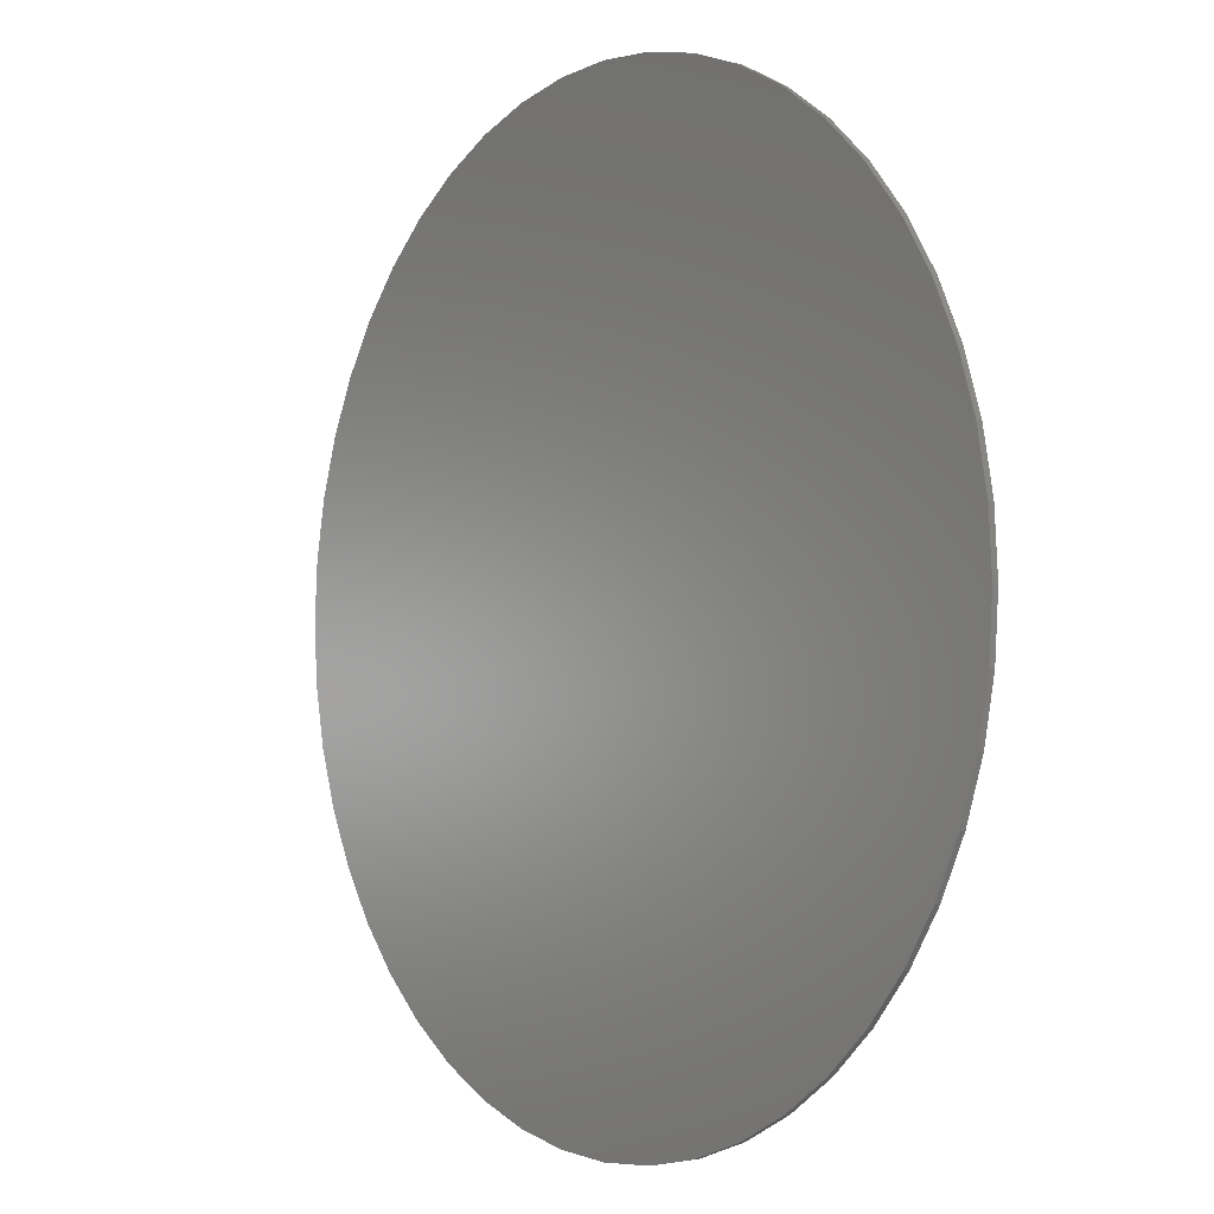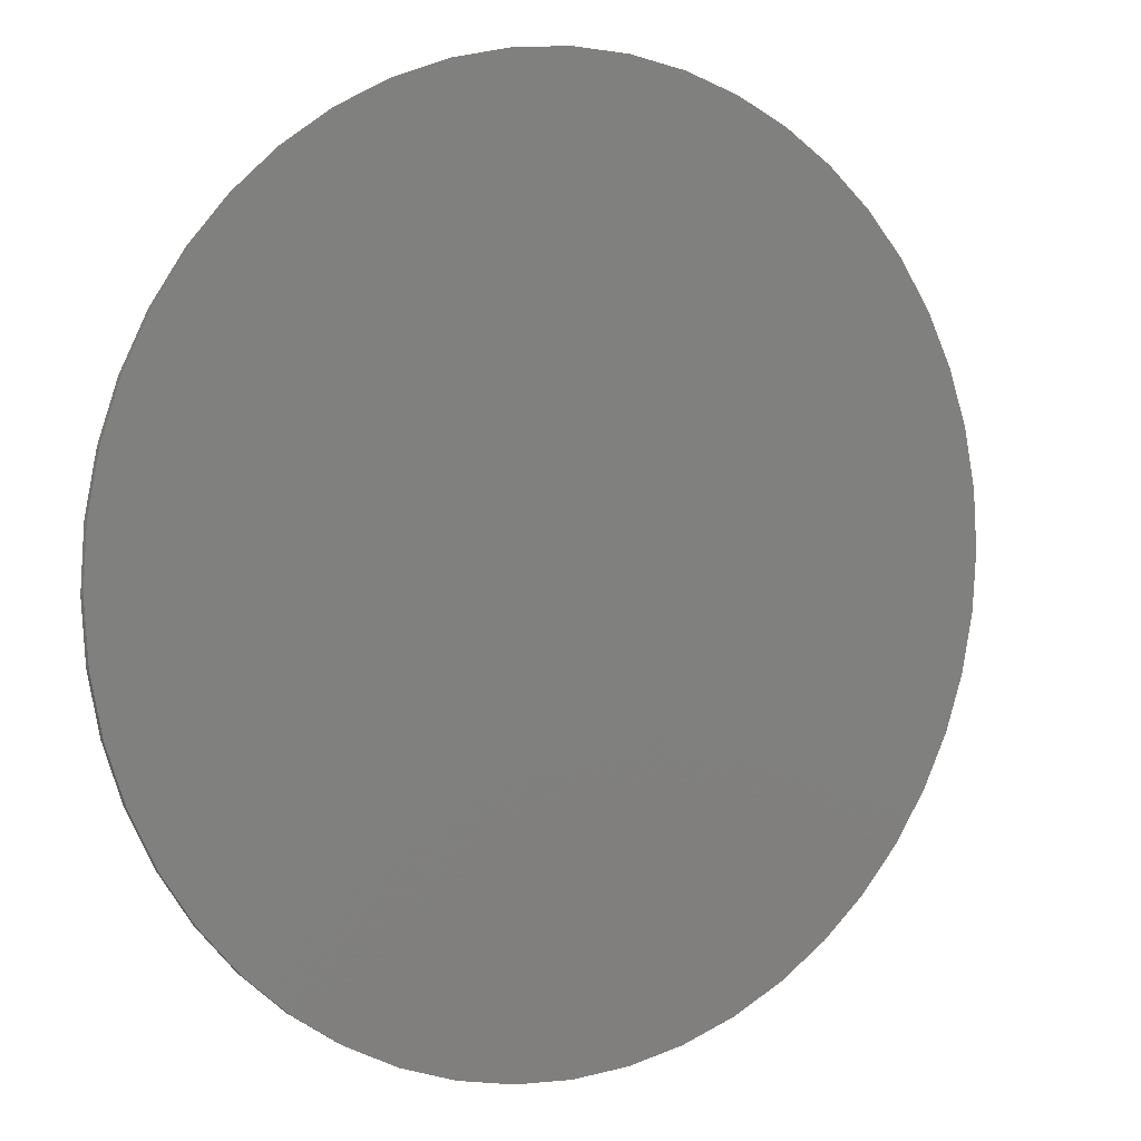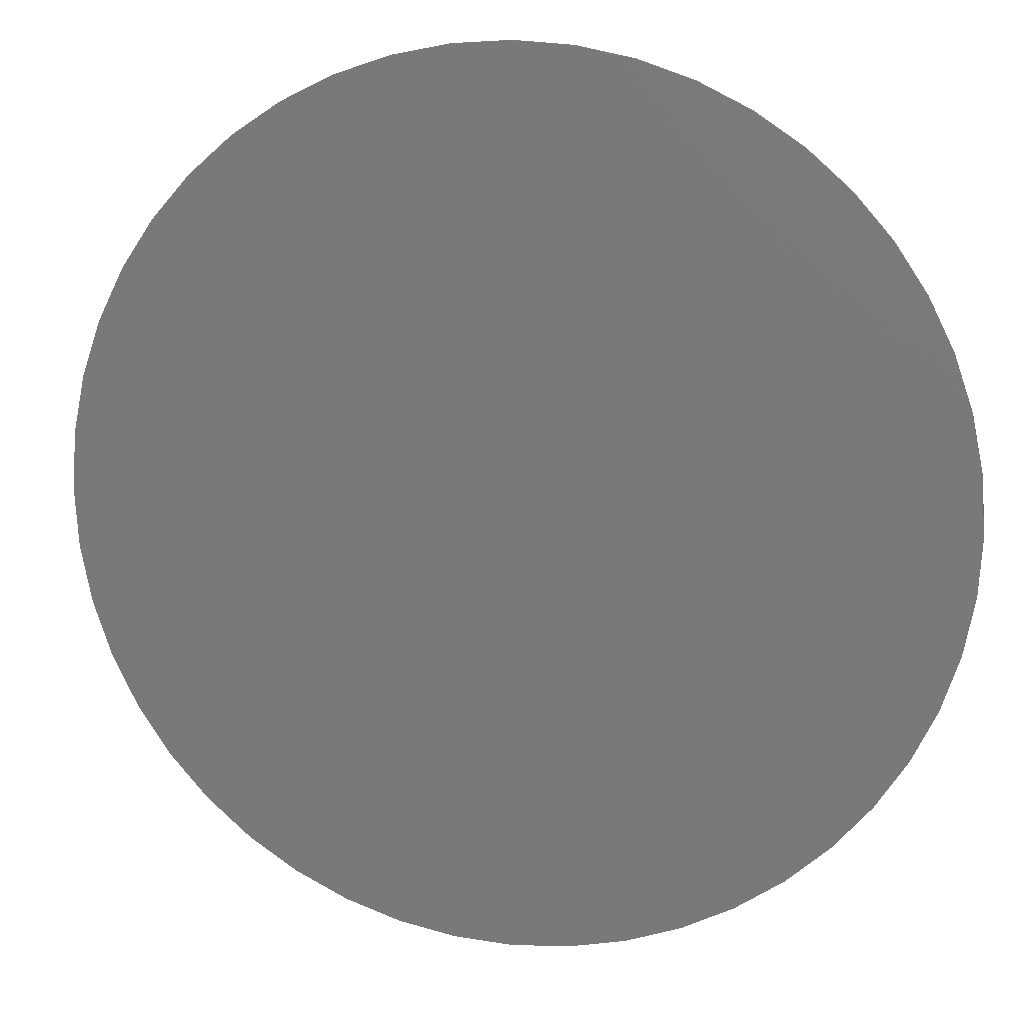
<metadata>
{"format":"stl","ext":"stl","renderer":"f3d","projection":"perspective","resolution":1024,"background":"white","views":[{"elev":-2.5,"azim":53.0,"up":"+Z"},{"elev":4.8,"azim":-31.4,"up":"+Z"},{"elev":14.1,"azim":-167.5,"up":"+Z"}]}
</metadata>
<code>
# stl→obj: 359 verts, 576 faces
v 0 0 0
v 0 0 7.767
v 1.014 0 7.7
v 2.01 0 7.502
v 2.973 0 7.176
v 3.884 0 6.726
v 4.729 0 6.162
v 5.492 0 5.492
v 6.162 0 4.729
v 6.726 0 3.884
v 7.176 0 2.973
v 7.502 0 2.01
v 7.7 0 1.014
v 7.767 0 0
v 7.7 0 -1.014
v 7.502 0 -2.01
v 7.176 0 -2.973
v 6.726 0 -3.884
v 6.162 0 -4.729
v 5.492 0 -5.492
v 4.729 0 -6.162
v 3.884 0 -6.726
v 2.973 0 -7.176
v 2.01 0 -7.502
v 1.014 0 -7.7
v 0 0 -7.767
v -1.014 0 -7.7
v -2.01 0 -7.502
v -2.973 0 -7.176
v -3.884 0 -6.726
v -4.729 0 -6.162
v -5.492 0 -5.492
v -6.162 0 -4.729
v -6.726 0 -3.884
v -7.176 0 -2.973
v -7.502 0 -2.01
v -7.7 0 -1.014
v -7.767 0 0
v -7.7 0 1.014
v -7.502 0 2.01
v -7.176 0 2.973
v -6.726 0 3.884
v -6.162 0 4.729
v -5.492 0 5.492
v -4.729 0 6.162
v -3.884 0 6.726
v -2.973 0 7.176
v -2.01 0 7.502
v -1.014 0 7.7
v 0 -0.1 7.767
v 1.014 -0.1 7.7
v 2.01 -0.1 7.502
v 2.973 -0.1 7.176
v 3.884 -0.1 6.726
v 4.729 -0.1 6.162
v 5.492 -0.1 5.492
v 6.162 -0.1 4.729
v 6.726 -0.1 3.884
v 7.176 -0.1 2.973
v 7.502 -0.1 2.01
v 7.7 -0.1 1.014
v 7.767 -0.1 0
v 7.7 -0.1 -1.014
v 7.502 -0.1 -2.01
v 7.176 -0.1 -2.973
v 6.726 -0.1 -3.884
v 6.162 -0.1 -4.729
v 5.492 -0.1 -5.492
v 4.729 -0.1 -6.162
v 3.884 -0.1 -6.726
v 2.973 -0.1 -7.176
v 2.01 -0.1 -7.502
v 1.014 -0.1 -7.7
v 0 -0.1 -7.767
v -1.014 -0.1 -7.7
v -2.01 -0.1 -7.502
v -2.973 -0.1 -7.176
v -3.884 -0.1 -6.726
v -4.729 -0.1 -6.162
v -5.492 -0.1 -5.492
v -6.162 -0.1 -4.729
v -6.726 -0.1 -3.884
v -7.176 -0.1 -2.973
v -7.502 -0.1 -2.01
v -7.7 -0.1 -1.014
v -7.767 -0.1 0
v -7.7 -0.1 1.014
v -7.502 -0.1 2.01
v -7.176 -0.1 2.973
v -6.726 -0.1 3.884
v -6.162 -0.1 4.729
v -5.492 -0.1 5.492
v -4.729 -0.1 6.162
v -3.884 -0.1 6.726
v -2.973 -0.1 7.176
v -2.01 -0.1 7.502
v -1.014 -0.1 7.7
v -1.699 -0.1 2.943
v -2.601 -0.1 6.279
v -3.398 -0.1 5.886
v -1.3 -0.1 3.139
v -1.759 -0.1 6.565
v -0.8795 -0.1 3.282
v -0.8871 -0.1 6.739
v -0.4435 -0.1 3.369
v 0.0001 -0.1 6.796
v 0 -0.1 3.398
v 0.8872 -0.1 6.739
v 0.4436 -0.1 3.369
v 1.759 -0.1 6.565
v 0.8795 -0.1 3.282
v 2.601 -0.1 6.279
v 1.3 -0.1 3.14
v 3.398 -0.1 5.886
v 1.699 -0.1 2.943
v -3.398 -0.1 0
v -6.738 -0.1 0.8869
v -6.796 -0.1 0
v -3.369 -0.1 0.4435
v -6.565 -0.1 1.759
v -3.282 -0.1 0.8795
v -6.279 -0.1 2.601
v -3.14 -0.1 1.3
v -5.886 -0.1 3.398
v -2.943 -0.1 1.699
v -5.392 -0.1 4.138
v -2.696 -0.1 2.069
v -4.806 -0.1 4.806
v -2.403 -0.1 2.403
v -4.138 -0.1 5.392
v -2.069 -0.1 2.696
v -1.699 -0.1 -2.943
v -4.137 -0.1 -5.392
v -3.398 -0.1 -5.886
v -2.069 -0.1 -2.696
v -4.806 -0.1 -4.806
v -2.403 -0.1 -2.403
v -5.392 -0.1 -4.138
v -2.696 -0.1 -2.069
v -5.886 -0.1 -3.398
v -2.943 -0.1 -1.699
v -6.279 -0.1 -2.601
v -3.14 -0.1 -1.3
v -6.565 -0.1 -1.759
v -3.282 -0.1 -0.8795
v -6.739 -0.1 -0.8872
v -3.369 -0.1 -0.4436
v -6.796 -0.1 -0.0001
v -3.398 -0.1 -0
v 1.699 -0.1 -2.943
v 2.601 -0.1 -6.279
v 3.398 -0.1 -5.886
v 1.3 -0.1 -3.139
v 1.759 -0.1 -6.565
v 0.8795 -0.1 -3.282
v 0.8871 -0.1 -6.739
v 0.4435 -0.1 -3.369
v -0.0001 -0.1 -6.796
v -0 -0.1 -3.398
v -0.8872 -0.1 -6.739
v -0.4436 -0.1 -3.369
v -1.759 -0.1 -6.565
v -0.8795 -0.1 -3.282
v -2.601 -0.1 -6.279
v -1.3 -0.1 -3.14
v 3.398 -0.1 0
v 6.738 -0.1 -0.8869
v 6.796 -0.1 0
v 3.369 -0.1 -0.4435
v 6.565 -0.1 -1.759
v 3.282 -0.1 -0.8795
v 6.279 -0.1 -2.601
v 3.14 -0.1 -1.3
v 5.886 -0.1 -3.398
v 2.943 -0.1 -1.699
v 5.392 -0.1 -4.138
v 2.696 -0.1 -2.069
v 4.806 -0.1 -4.806
v 2.403 -0.1 -2.403
v 4.138 -0.1 -5.392
v 2.069 -0.1 -2.696
v 4.137 -0.1 5.392
v 2.069 -0.1 2.696
v 4.806 -0.1 4.806
v 2.403 -0.1 2.403
v 5.392 -0.1 4.138
v 2.696 -0.1 2.069
v 5.886 -0.1 3.398
v 2.943 -0.1 1.699
v 6.279 -0.1 2.601
v 3.14 -0.1 1.3
v 6.565 -0.1 1.759
v 3.282 -0.1 0.8795
v 6.739 -0.1 0.8872
v 3.369 -0.1 0.4436
v 6.796 -0.1 0.0001
v -0.8496 -0.1 1.472
v -0.6502 -0.1 1.57
v -0.4398 -0.1 1.641
v -0.2218 -0.1 1.685
v 0 -0.1 1.699
v 0.2218 -0.1 1.685
v 0.4398 -0.1 1.641
v 0.6503 -0.1 1.57
v 0.8495 -0.1 1.472
v -1.699 -0.1 0
v -1.685 -0.1 0.2217
v -1.641 -0.1 0.4397
v -1.57 -0.1 0.6503
v -1.471 -0.1 0.8496
v -1.348 -0.1 1.034
v -1.201 -0.1 1.201
v -1.034 -0.1 1.348
v -0.8496 -0.1 1.471
v -0.8496 -0.1 -1.472
v -1.034 -0.1 -1.348
v -1.201 -0.1 -1.201
v -1.348 -0.1 -1.034
v -1.472 -0.1 -0.8495
v -1.57 -0.1 -0.6503
v -1.641 -0.1 -0.4398
v -1.685 -0.1 -0.2218
v -1.699 -0.1 -0
v 0.8496 -0.1 -1.472
v 0.6502 -0.1 -1.57
v 0.4398 -0.1 -1.641
v 0.2218 -0.1 -1.685
v -0 -0.1 -1.699
v -0.2218 -0.1 -1.685
v -0.4398 -0.1 -1.641
v -0.6503 -0.1 -1.57
v -0.8495 -0.1 -1.472
v 1.699 -0.1 0
v 1.685 -0.1 -0.2217
v 1.641 -0.1 -0.4397
v 1.57 -0.1 -0.6503
v 1.471 -0.1 -0.8496
v 1.348 -0.1 -1.034
v 1.201 -0.1 -1.201
v 1.034 -0.1 -1.348
v 0.8496 -0.1 -1.471
v 0.8496 -0.1 1.472
v 1.034 -0.1 1.348
v 1.201 -0.1 1.201
v 1.348 -0.1 1.034
v 1.472 -0.1 0.8495
v 1.57 -0.1 0.6503
v 1.641 -0.1 0.4398
v 1.685 -0.1 0.2218
v -1.685 -0.1 -0.2217
v -1.263 -0.1 -0.1663
v -1.274 -0.1 0
v -1.231 -0.1 -0.3298
v -1.177 -0.1 -0.4877
v -1.472 -0.1 -0.8496
v -1.104 -0.1 -0.6372
v -1.011 -0.1 -0.7759
v -1.202 -0.1 -1.202
v -0.9011 -0.1 -0.9011
v -0.7759 -0.1 -1.011
v -0.6372 -0.1 -1.104
v -0.4877 -0.1 -1.177
v -0.3298 -0.1 -1.231
v -0.2217 -0.1 -1.685
v -0.1663 -0.1 -1.263
v 0 -0.1 -1.699
v 0 -0.1 -1.274
v 0.2217 -0.1 -1.685
v 0.1663 -0.1 -1.263
v 0.3298 -0.1 -1.231
v 0.6503 -0.1 -1.57
v 0.4877 -0.1 -1.177
v 0.6372 -0.1 -1.104
v 0.7759 -0.1 -1.011
v 1.202 -0.1 -1.202
v 0.9011 -0.1 -0.9011
v 1.011 -0.1 -0.7759
v 1.472 -0.1 -0.8496
v 1.104 -0.1 -0.6372
v 1.177 -0.1 -0.4877
v 1.641 -0.1 -0.4398
v 1.231 -0.1 -0.3298
v 1.263 -0.1 -0.1663
v 1.274 -0.1 0
v 1.685 -0.1 0.2217
v 1.263 -0.1 0.1663
v 1.231 -0.1 0.3298
v 1.177 -0.1 0.4877
v 1.472 -0.1 0.8496
v 1.104 -0.1 0.6372
v 1.011 -0.1 0.7759
v 1.202 -0.1 1.202
v 0.9011 -0.1 0.9011
v 0.7759 -0.1 1.011
v 0.6372 -0.1 1.104
v 0.4877 -0.1 1.177
v 0.3298 -0.1 1.231
v 0.2217 -0.1 1.685
v 0.1663 -0.1 1.263
v 0 -0.1 1.274
v -0.2217 -0.1 1.685
v -0.1663 -0.1 1.263
v -0.3298 -0.1 1.231
v -0.6503 -0.1 1.57
v -0.4877 -0.1 1.177
v -0.6372 -0.1 1.104
v -0.7759 -0.1 1.011
v -1.202 -0.1 1.202
v -0.9011 -0.1 0.9011
v -1.011 -0.1 0.7759
v -1.472 -0.1 0.8496
v -1.104 -0.1 0.6372
v -1.177 -0.1 0.4877
v -1.641 -0.1 0.4398
v -1.231 -0.1 0.3298
v -1.263 -0.1 0.1663
v 0 -0.1 0
v 0.7758 -0.1 1.011
v 1.011 -0.1 0.7758
v 1.011 -0.1 -0.7758
v 0.7758 -0.1 -1.011
v -0.7758 -0.1 -1.011
v -1.011 -0.1 -0.7758
v -1.011 -0.1 0.7758
v -0.7758 -0.1 1.011
v 0.8869 -0.1 6.738
v 1.014 -0.1 7.701
v 0 -0.1 6.796
v 2.01 -0.1 7.503
v 4.138 -0.1 5.392
v 4.729 -0.1 6.163
v 6.163 -0.1 4.729
v 7.503 -0.1 2.01
v 6.738 -0.1 0.8869
v 7.701 -0.1 1.014
v 7.701 -0.1 -1.014
v 7.503 -0.1 -2.01
v 6.163 -0.1 -4.729
v 4.729 -0.1 -6.163
v 2.01 -0.1 -7.503
v 0.8869 -0.1 -6.738
v 1.014 -0.1 -7.701
v 0 -0.1 -6.796
v -0.8869 -0.1 -6.738
v -1.014 -0.1 -7.701
v -2.01 -0.1 -7.503
v -4.138 -0.1 -5.392
v -4.729 -0.1 -6.163
v -6.163 -0.1 -4.729
v -7.503 -0.1 -2.01
v -6.738 -0.1 -0.8869
v -7.701 -0.1 -1.014
v -7.701 -0.1 1.014
v -7.503 -0.1 2.01
v -6.163 -0.1 4.729
v -4.729 -0.1 6.163
v -2.01 -0.1 7.503
v -0.8869 -0.1 6.738
v -1.014 -0.1 7.701
f 1 2 3
f 1 3 4
f 1 4 5
f 1 5 6
f 1 6 7
f 1 7 8
f 1 8 9
f 1 9 10
f 1 10 11
f 1 11 12
f 1 12 13
f 1 13 14
f 1 14 15
f 1 15 16
f 1 16 17
f 1 17 18
f 1 18 19
f 1 19 20
f 1 20 21
f 1 21 22
f 1 22 23
f 1 23 24
f 1 24 25
f 1 25 26
f 1 26 27
f 1 27 28
f 1 28 29
f 1 29 30
f 1 30 31
f 1 31 32
f 1 32 33
f 1 33 34
f 1 34 35
f 1 35 36
f 1 36 37
f 1 37 38
f 1 38 39
f 1 39 40
f 1 40 41
f 1 41 42
f 1 42 43
f 1 43 44
f 1 44 45
f 1 45 46
f 1 46 47
f 1 47 48
f 1 48 49
f 1 49 2
f 3 2 50
f 50 51 3
f 4 3 51
f 51 52 4
f 5 4 52
f 52 53 5
f 6 5 53
f 53 54 6
f 7 6 54
f 54 55 7
f 8 7 55
f 55 56 8
f 9 8 56
f 56 57 9
f 10 9 57
f 57 58 10
f 11 10 58
f 58 59 11
f 12 11 59
f 59 60 12
f 13 12 60
f 60 61 13
f 14 13 61
f 61 62 14
f 15 14 62
f 62 63 15
f 16 15 63
f 63 64 16
f 17 16 64
f 64 65 17
f 18 17 65
f 65 66 18
f 19 18 66
f 66 67 19
f 20 19 67
f 67 68 20
f 21 20 68
f 68 69 21
f 22 21 69
f 69 70 22
f 23 22 70
f 70 71 23
f 24 23 71
f 71 72 24
f 25 24 72
f 72 73 25
f 26 25 73
f 73 74 26
f 27 26 74
f 74 75 27
f 28 27 75
f 75 76 28
f 29 28 76
f 76 77 29
f 30 29 77
f 77 78 30
f 31 30 78
f 78 79 31
f 32 31 79
f 79 80 32
f 33 32 80
f 80 81 33
f 34 33 81
f 81 82 34
f 35 34 82
f 82 83 35
f 36 35 83
f 83 84 36
f 37 36 84
f 84 85 37
f 38 37 85
f 85 86 38
f 39 38 86
f 86 87 39
f 40 39 87
f 87 88 40
f 41 40 88
f 88 89 41
f 42 41 89
f 89 90 42
f 43 42 90
f 90 91 43
f 44 43 91
f 91 92 44
f 45 44 92
f 92 93 45
f 46 45 93
f 93 94 46
f 47 46 94
f 94 95 47
f 48 47 95
f 95 96 48
f 49 48 96
f 96 97 49
f 2 49 97
f 97 50 2
f 98 99 100
f 99 98 101
f 101 102 99
f 102 101 103
f 103 104 102
f 104 103 105
f 105 106 104
f 106 105 107
f 107 108 106
f 108 107 109
f 109 110 108
f 110 109 111
f 111 112 110
f 112 111 113
f 113 114 112
f 114 113 115
f 116 117 118
f 117 116 119
f 119 120 117
f 120 119 121
f 121 122 120
f 122 121 123
f 123 124 122
f 124 123 125
f 125 126 124
f 126 125 127
f 127 128 126
f 128 127 129
f 129 130 128
f 130 129 131
f 131 100 130
f 100 131 98
f 132 133 134
f 133 132 135
f 135 136 133
f 136 135 137
f 137 138 136
f 138 137 139
f 139 140 138
f 140 139 141
f 141 142 140
f 142 141 143
f 143 144 142
f 144 143 145
f 145 146 144
f 146 145 147
f 147 148 146
f 148 147 149
f 150 151 152
f 151 150 153
f 153 154 151
f 154 153 155
f 155 156 154
f 156 155 157
f 157 158 156
f 158 157 159
f 159 160 158
f 160 159 161
f 161 162 160
f 162 161 163
f 163 164 162
f 164 163 165
f 165 134 164
f 134 165 132
f 166 167 168
f 167 166 169
f 169 170 167
f 170 169 171
f 171 172 170
f 172 171 173
f 173 174 172
f 174 173 175
f 175 176 174
f 176 175 177
f 177 178 176
f 178 177 179
f 179 180 178
f 180 179 181
f 181 152 180
f 152 181 150
f 115 182 114
f 182 115 183
f 183 184 182
f 184 183 185
f 185 186 184
f 186 185 187
f 187 188 186
f 188 187 189
f 189 190 188
f 190 189 191
f 191 192 190
f 192 191 193
f 193 194 192
f 194 193 195
f 195 196 194
f 196 195 166
f 197 101 98
f 101 197 198
f 198 103 101
f 103 198 199
f 199 105 103
f 105 199 200
f 200 107 105
f 107 200 201
f 201 109 107
f 109 201 202
f 202 111 109
f 111 202 203
f 203 113 111
f 113 203 204
f 204 115 113
f 115 204 205
f 206 119 116
f 119 206 207
f 207 121 119
f 121 207 208
f 208 123 121
f 123 208 209
f 209 125 123
f 125 209 210
f 210 127 125
f 127 210 211
f 211 129 127
f 129 211 212
f 212 131 129
f 131 212 213
f 213 98 131
f 98 213 214
f 215 135 132
f 135 215 216
f 216 137 135
f 137 216 217
f 217 139 137
f 139 217 218
f 218 141 139
f 141 218 219
f 219 143 141
f 143 219 220
f 220 145 143
f 145 220 221
f 221 147 145
f 147 221 222
f 222 149 147
f 149 222 223
f 224 153 150
f 153 224 225
f 225 155 153
f 155 225 226
f 226 157 155
f 157 226 227
f 227 159 157
f 159 227 228
f 228 161 159
f 161 228 229
f 229 163 161
f 163 229 230
f 230 165 163
f 165 230 231
f 231 132 165
f 132 231 232
f 233 169 166
f 169 233 234
f 234 171 169
f 171 234 235
f 235 173 171
f 173 235 236
f 236 175 173
f 175 236 237
f 237 177 175
f 177 237 238
f 238 179 177
f 179 238 239
f 239 181 179
f 181 239 240
f 240 150 181
f 150 240 241
f 242 183 115
f 183 242 243
f 243 185 183
f 185 243 244
f 244 187 185
f 187 244 245
f 245 189 187
f 189 245 246
f 246 191 189
f 191 246 247
f 247 193 191
f 193 247 248
f 248 195 193
f 195 248 249
f 249 166 195
f 166 249 233
f 206 250 251
f 251 252 206
f 250 221 253
f 253 251 250
f 221 220 254
f 254 253 221
f 220 255 256
f 256 254 220
f 255 218 257
f 257 256 255
f 218 258 259
f 259 257 218
f 258 216 260
f 260 259 258
f 216 215 261
f 261 260 216
f 215 231 262
f 262 261 215
f 231 230 263
f 263 262 231
f 230 264 265
f 265 263 230
f 264 266 267
f 267 265 264
f 266 268 269
f 269 267 266
f 268 226 270
f 270 269 268
f 226 271 272
f 272 270 226
f 271 224 273
f 273 272 271
f 224 240 274
f 274 273 224
f 240 275 276
f 276 274 240
f 275 238 277
f 277 276 275
f 238 278 279
f 279 277 238
f 278 236 280
f 280 279 278
f 236 281 282
f 282 280 236
f 281 234 283
f 283 282 281
f 234 233 284
f 284 283 234
f 233 285 286
f 286 284 233
f 285 248 287
f 287 286 285
f 248 247 288
f 288 287 248
f 247 289 290
f 290 288 247
f 289 245 291
f 291 290 289
f 245 292 293
f 293 291 245
f 292 243 294
f 294 293 292
f 243 242 295
f 295 294 243
f 242 204 296
f 296 295 242
f 204 203 297
f 297 296 204
f 203 298 299
f 299 297 203
f 298 201 300
f 300 299 298
f 201 301 302
f 302 300 201
f 301 199 303
f 303 302 301
f 199 304 305
f 305 303 199
f 304 197 306
f 306 305 304
f 197 213 307
f 307 306 197
f 213 308 309
f 309 307 213
f 308 211 310
f 310 309 308
f 211 311 312
f 312 310 211
f 311 209 313
f 313 312 311
f 209 314 315
f 315 313 209
f 314 207 316
f 316 315 314
f 207 206 252
f 252 316 207
f 317 299 300
f 317 297 299
f 317 296 297
f 317 295 296
f 317 318 295
f 317 293 318
f 317 319 293
f 317 290 319
f 317 288 290
f 317 287 288
f 317 286 287
f 317 284 286
f 317 283 284
f 317 282 283
f 317 280 282
f 317 279 280
f 317 320 279
f 317 276 320
f 317 321 276
f 317 273 321
f 317 272 273
f 317 270 272
f 317 269 270
f 317 267 269
f 317 265 267
f 317 263 265
f 317 262 263
f 317 261 262
f 317 322 261
f 317 259 322
f 317 323 259
f 317 256 323
f 317 254 256
f 317 253 254
f 317 251 253
f 317 252 251
f 317 316 252
f 317 315 316
f 317 313 315
f 317 312 313
f 317 324 312
f 317 309 324
f 317 325 309
f 317 306 325
f 317 305 306
f 317 303 305
f 317 302 303
f 317 300 302
f 50 326 327
f 326 50 328
f 327 110 329
f 110 327 326
f 329 112 53
f 112 329 110
f 53 114 54
f 114 53 112
f 54 330 331
f 330 54 114
f 331 184 56
f 184 331 330
f 56 186 332
f 186 56 184
f 332 188 58
f 188 332 186
f 58 190 59
f 190 58 188
f 59 192 333
f 192 59 190
f 333 334 335
f 334 333 192
f 335 168 62
f 168 335 334
f 62 167 336
f 167 62 168
f 336 170 337
f 170 336 167
f 337 172 65
f 172 337 170
f 65 174 66
f 174 65 172
f 66 176 338
f 176 66 174
f 338 178 68
f 178 338 176
f 68 180 339
f 180 68 178
f 339 152 70
f 152 339 180
f 70 151 71
f 151 70 152
f 71 154 340
f 154 71 151
f 340 341 342
f 341 340 154
f 342 343 74
f 343 342 341
f 74 344 345
f 344 74 343
f 345 162 346
f 162 345 344
f 346 164 77
f 164 346 162
f 77 134 78
f 134 77 164
f 78 347 348
f 347 78 134
f 348 136 80
f 136 348 347
f 80 138 349
f 138 80 136
f 349 140 82
f 140 349 138
f 82 142 83
f 142 82 140
f 83 144 350
f 144 83 142
f 350 351 352
f 351 350 144
f 352 118 86
f 118 352 351
f 86 117 353
f 117 86 118
f 353 120 354
f 120 353 117
f 354 122 89
f 122 354 120
f 89 124 90
f 124 89 122
f 90 126 355
f 126 90 124
f 355 128 92
f 128 355 126
f 92 130 356
f 130 92 128
f 356 100 94
f 100 356 130
f 94 99 95
f 99 94 100
f 95 102 357
f 102 95 99
f 357 358 359
f 358 357 102
f 359 328 50
f 328 359 358

</code>
